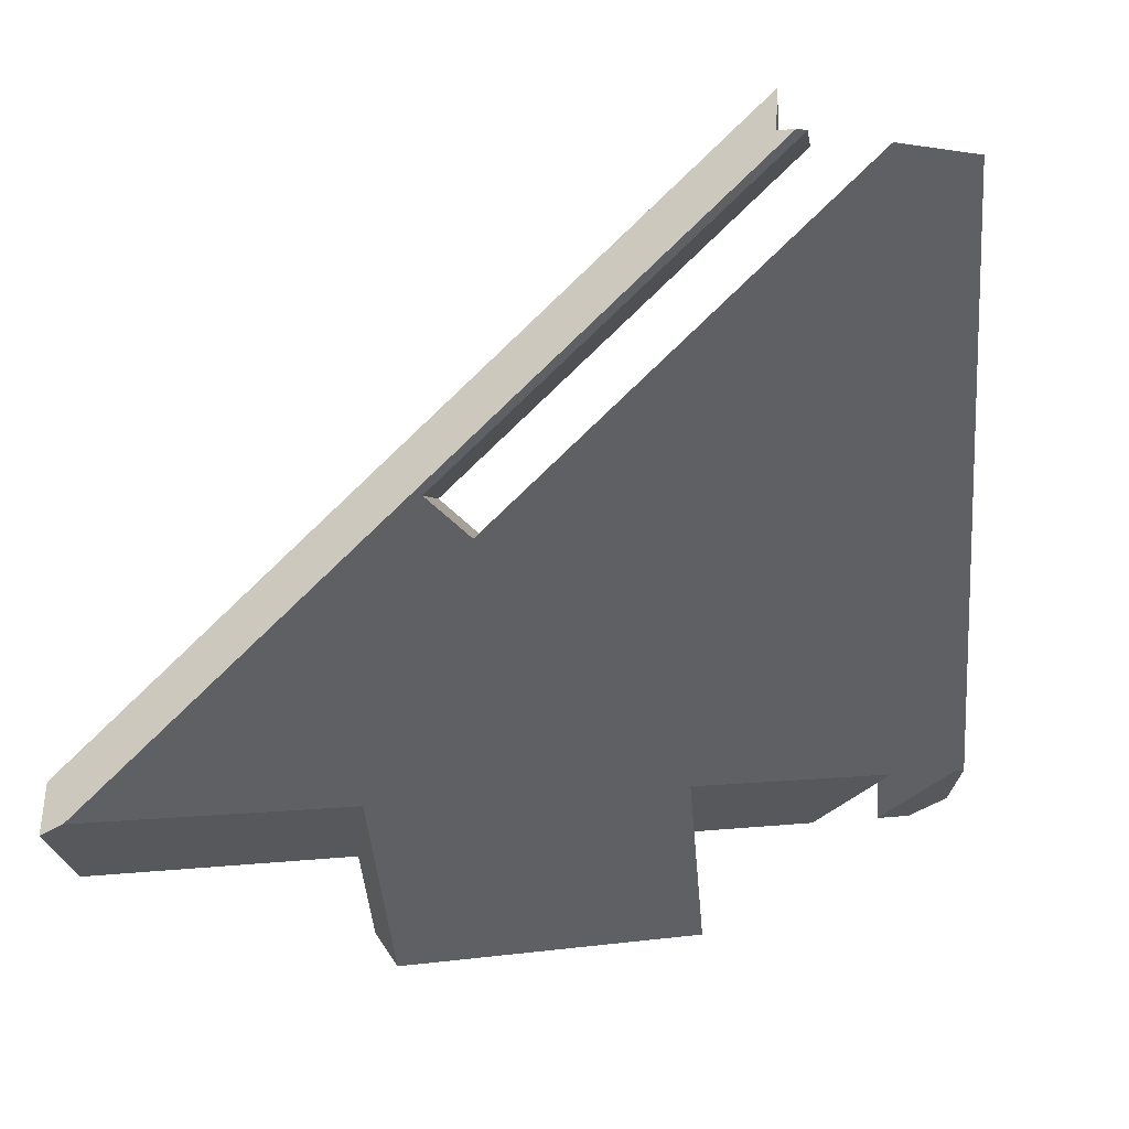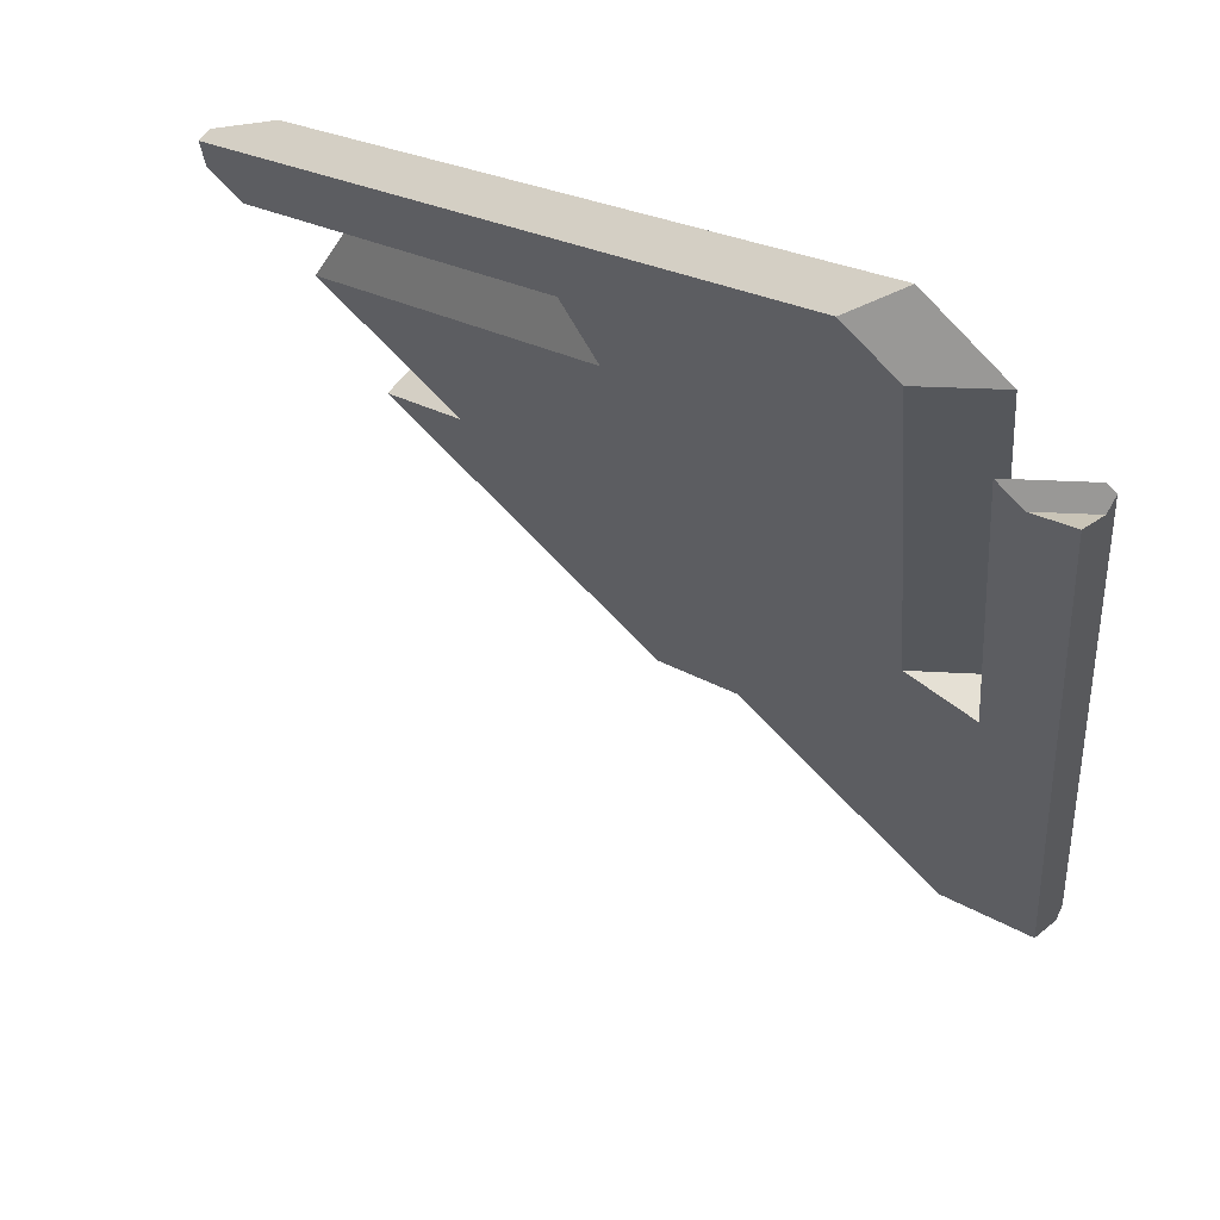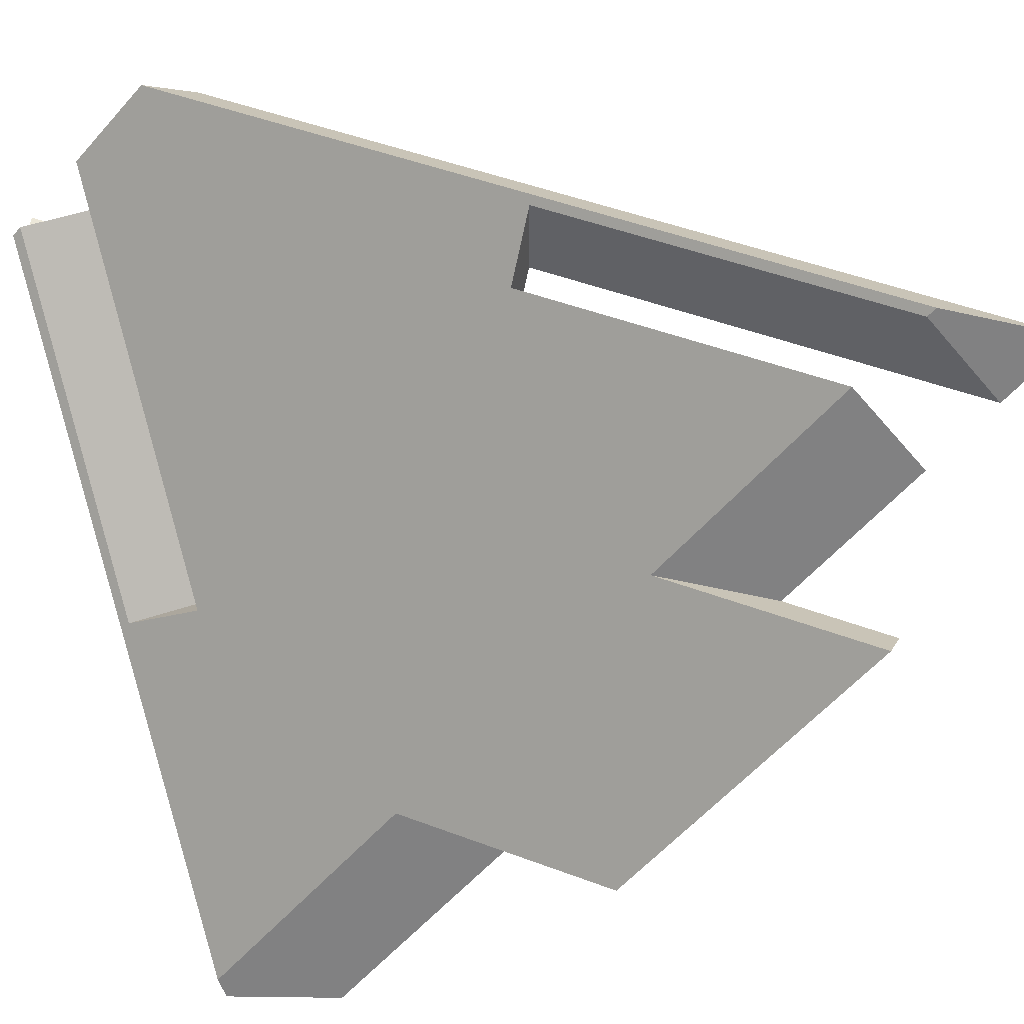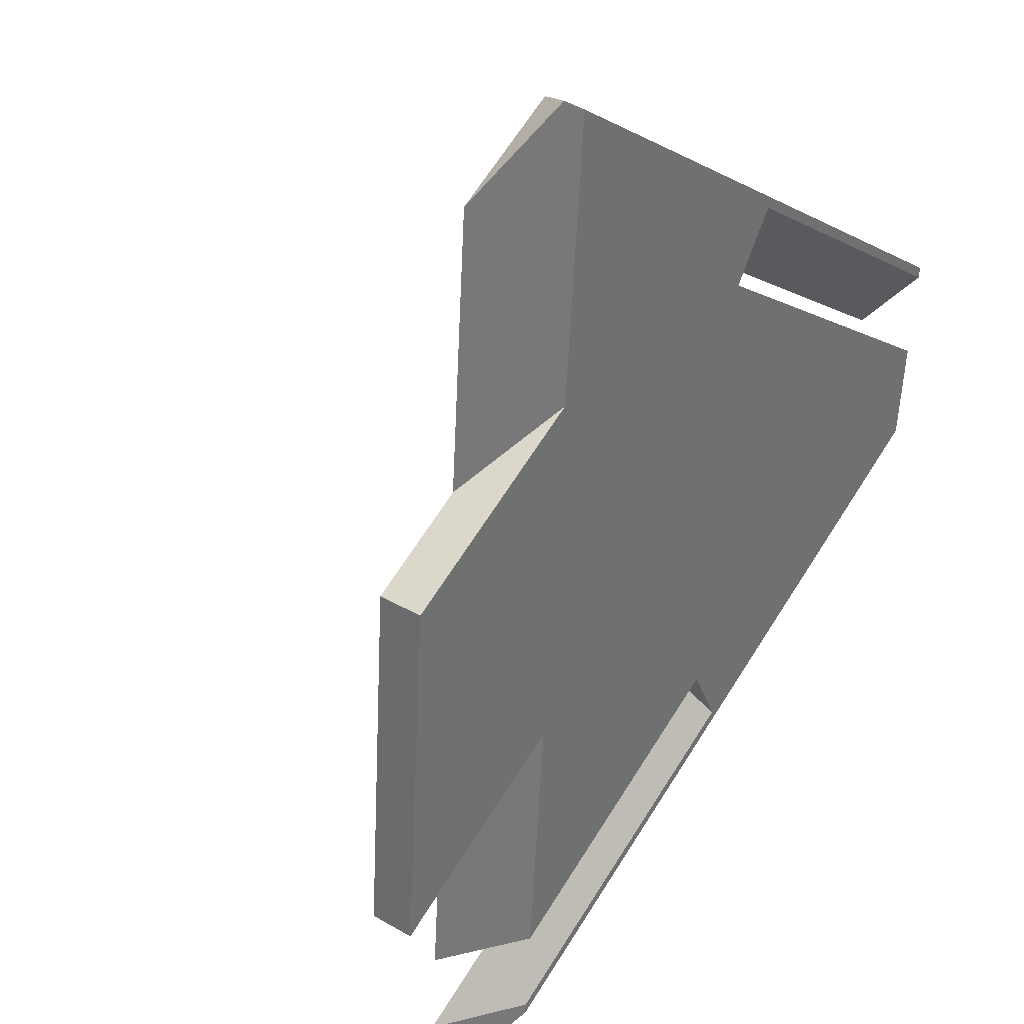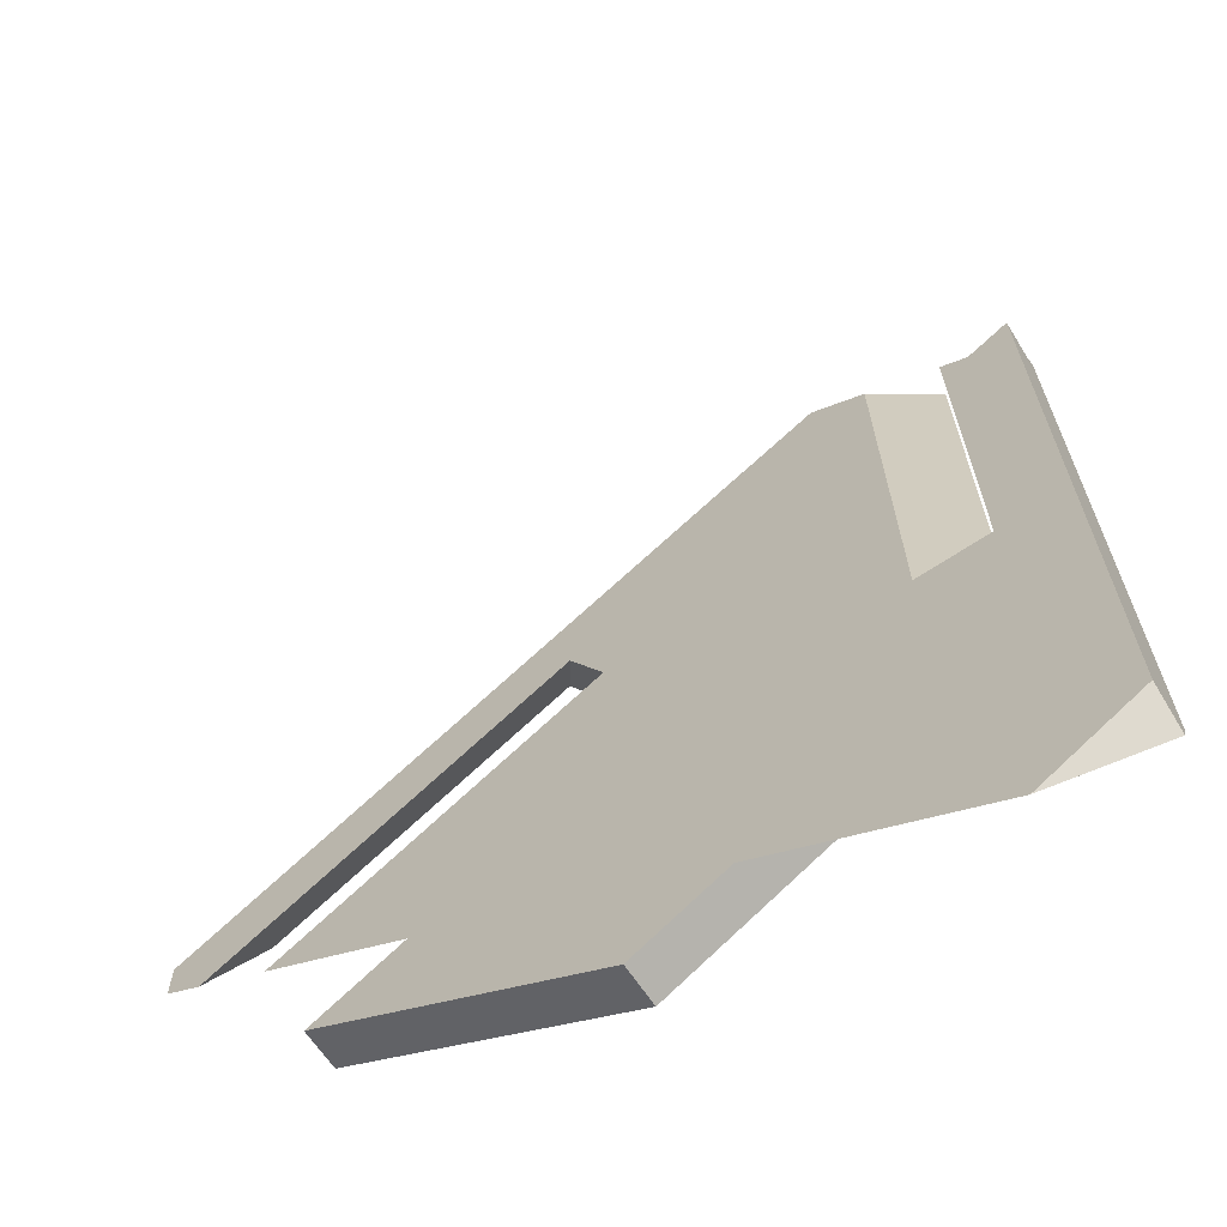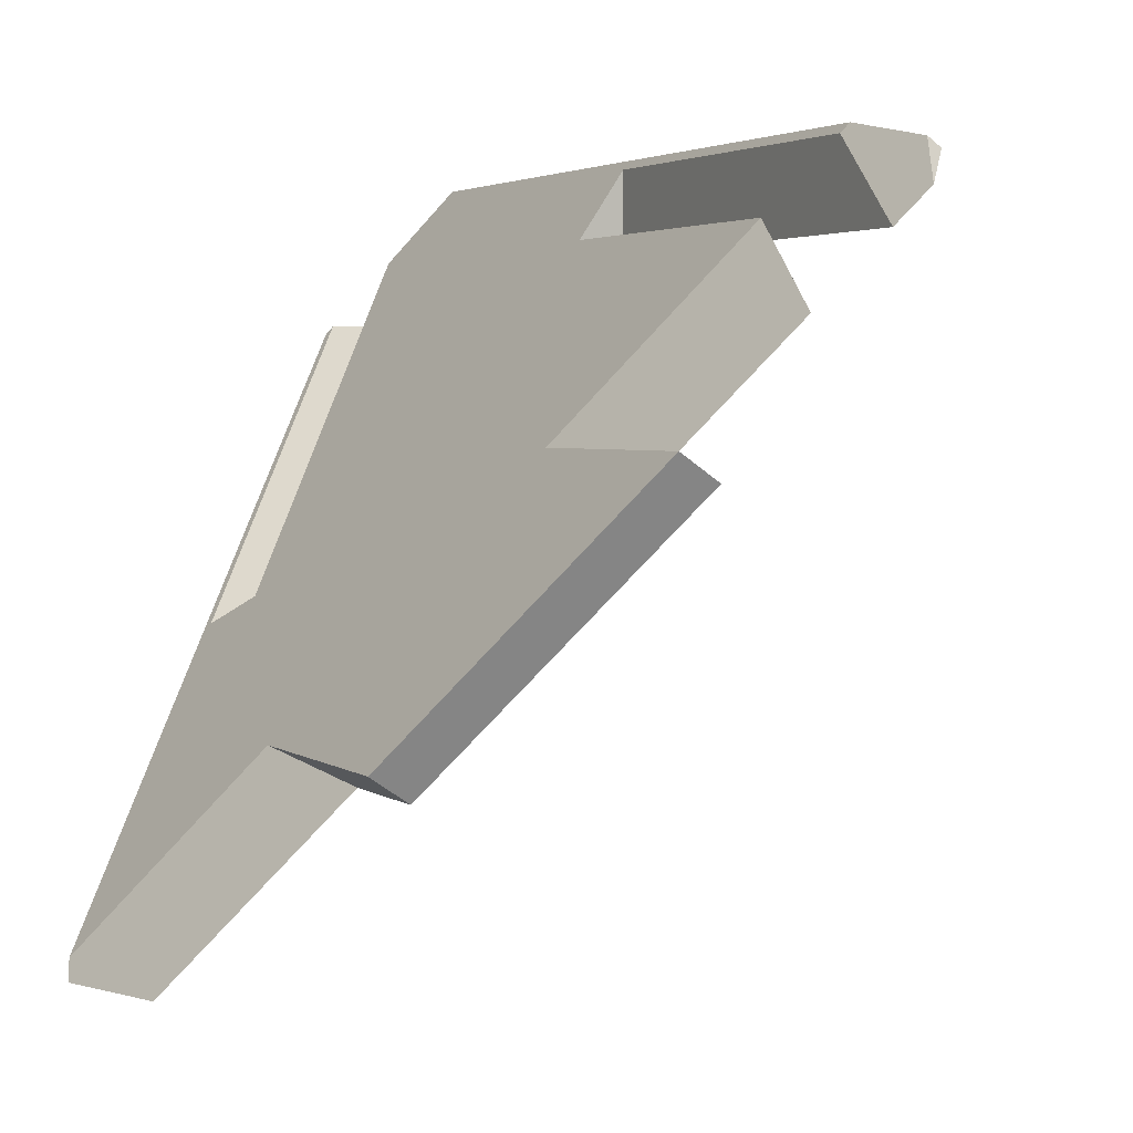
<metadata>
{"format":"obj","ext":"obj","renderer":"f3d","projection":"perspective","resolution":1024,"background":"white","views":[{"elev":-0.4,"azim":96.5,"up":"+Z"},{"elev":20.0,"azim":7.1,"up":"+Y"},{"elev":49.6,"azim":159.4,"up":"+Y"},{"elev":-57.1,"azim":42.4,"up":"+Z"},{"elev":-19.0,"azim":-0.9,"up":"+Z"},{"elev":3.2,"azim":-159.1,"up":"+Y"}]}
</metadata>
<code>
v -0.557 -0.1787 -0.02583
v -0.622 -0.1252 -0.0197
v -0.5627 -0.1844 -0.0197
v -0.6163 -0.1195 -0.02583
v -0.5866 -0.1491 -0.02583
v -0.6072 -0.14 -0.0197
v -0.5924 -0.1548 -0.0197
v -0.5775 -0.1696 -0.0197
v -0.6329 -0.09509 -0.00184
v -0.5651 -0.09509 0.06145
v -0.5651 -0.07711 0.06145
v -0.5834 -0.07711 0.04441
v -0.6016 -0.07711 0.02737
v -0.6199 -0.07711 0.01033
v -0.616 -0.09509 0.01398
v -0.599 -0.09509 0.02981
v -0.5821 -0.09509 0.04563
v -0.6478 -0.08024 -0.00184
v -0.572 -0.08024 0.06886
v -0.572 -0.06225 0.06886
v -0.6034 -0.06225 0.0396
v -0.6347 -0.06225 0.01033
v -0.6288 -0.08024 0.01584
v -0.6099 -0.08024 0.03351
v -0.591 -0.08024 0.05119
v -0.6413 -0.07124 0.004246
v -0.5651 -0.09509 0.06145
v -0.5651 -0.07711 0.06145
v -0.572 -0.06225 0.06886
v -0.572 -0.08024 0.06886
v -0.4744 -0.1599 0.06886
v -0.5072 -0.153 0.06145
v -0.4893 -0.153 0.06145
v -0.4924 -0.1599 0.06886
v -0.6028 -0.1252 -0.00184
v -0.5775 -0.1195 0.01033
v -0.5987 -0.09828 0.01033
v -0.6199 -0.07711 0.01033
v -0.6329 -0.09509 -0.00184
v -0.6179 -0.1101 -0.00184
v -0.5775 -0.1195 0.01033
v -0.6028 -0.1252 -0.00184
v -0.6163 -0.1195 -0.02583
v -0.5969 -0.1195 -0.007747
v -0.622 -0.1252 -0.0197
v -0.6124 -0.1252 -0.01077
v -0.6527 -0.064 0.002584
v -0.6548 -0.06608 0.004809
v -0.655 -0.07297 -0.00184
v -0.6538 -0.06504 0.003696
v -0.6549 -0.06837 0.002592
v -0.655 -0.07067 0.0003762
v -0.6545 -0.07072 -0.0007341
v -0.6539 -0.06848 0.0003719
v -0.6533 -0.06624 0.001478
v -0.6347 -0.06225 0.01033
v -0.6366 -0.06036 0.01033
v -0.6478 -0.08024 -0.00184
v -0.6413 -0.07124 0.004246
v -0.6527 -0.064 0.002584
v -0.6533 -0.06624 0.001478
v -0.6539 -0.06848 0.0003719
v -0.6545 -0.07072 -0.0007341
v -0.655 -0.07297 -0.00184
v -0.6447 -0.06218 0.006458
v -0.5183 -0.1787 0.01033
v -0.5436 -0.1844 -0.00184
v -0.557 -0.1787 -0.02583
v -0.5627 -0.1844 -0.0197
v -0.5376 -0.1787 -0.007747
v -0.5531 -0.1844 -0.01077
v -0.5072 -0.07711 0.1322
v -0.506 -0.06036 0.1322
v -0.5183 -0.06608 0.1322
v -0.4893 -0.07711 0.1322
v -0.4976 -0.06874 0.1322
v -0.4741 -0.09738 0.1322
v -0.487 -0.09738 0.1322
v -0.4806 -0.09738 0.1322
v -0.4782 -0.09738 0.1404
v -0.4826 -0.09738 0.1363
v -0.5072 -0.153 0.06145
v -0.5072 -0.115 0.09685
v -0.4893 -0.153 0.06145
v -0.4893 -0.07711 0.1322
v -0.4893 -0.1277 0.08505
v -0.4893 -0.1024 0.1086
v -0.5072 -0.07711 0.1322
v -0.5072 -0.09607 0.1145
v -0.5072 -0.134 0.07915
v -0.4924 -0.1599 0.06886
v -0.4924 -0.09196 0.1322
v -0.4744 -0.1599 0.06886
v -0.4744 -0.09196 0.1322
v -0.4834 -0.09196 0.1322
v -0.4744 -0.1372 0.08999
v -0.4744 -0.1146 0.1111
v -0.4924 -0.1089 0.1164
v -0.4924 -0.1259 0.1006
v -0.4924 -0.1429 0.08471
v -0.506 -0.06036 0.1322
v -0.6548 -0.06608 0.004809
v -0.6538 -0.06504 0.003696
v -0.6527 -0.064 0.002584
v -0.6447 -0.06218 0.006458
v -0.6366 -0.06036 0.01033
v -0.5183 -0.06608 0.1322
v -0.6105 -0.06036 0.03472
v -0.5844 -0.06036 0.0591
v -0.5583 -0.06036 0.08348
v -0.5321 -0.06036 0.1079
v -0.5353 -0.06608 0.1163
v -0.5524 -0.06608 0.1004
v -0.5695 -0.06608 0.08446
v -0.5865 -0.06608 0.06853
v -0.6036 -0.06608 0.0526
v -0.6207 -0.06608 0.03667
v -0.6377 -0.06608 0.02074
v -0.5651 -0.07711 0.06145
v -0.5834 -0.07711 0.04441
v -0.6016 -0.07711 0.02737
v -0.6199 -0.07711 0.01033
v -0.6347 -0.06225 0.01033
v -0.6034 -0.06225 0.0396
v -0.572 -0.06225 0.06886
v -0.4744 -0.1599 0.06886
v -0.4893 -0.153 0.06145
v -0.5987 -0.09828 0.01033
v -0.5775 -0.1195 0.01033
v -0.6366 -0.06036 0.01033
v -0.5969 -0.1195 -0.007747
v -0.6163 -0.1195 -0.02583
v -0.5866 -0.1491 -0.02583
v -0.557 -0.1787 -0.02583
v -0.5183 -0.1787 0.01033
v -0.4954 -0.2016 0.01033
v -0.4725 -0.2245 0.01033
v -0.5376 -0.1787 -0.007747
v -0.4725 -0.1984 0.03472
v -0.4725 -0.1722 0.0591
v -0.4725 -0.1461 0.08348
v -0.4725 -0.12 0.1079
v -0.4893 -0.07711 0.1322
v -0.4976 -0.06874 0.1322
v -0.506 -0.06036 0.1322
v -0.4725 -0.09386 0.1322
v -0.5321 -0.06036 0.1079
v -0.5583 -0.06036 0.08348
v -0.5844 -0.06036 0.0591
v -0.6105 -0.06036 0.03472
v -0.4893 -0.1277 0.08505
v -0.4893 -0.1024 0.1086
v -0.4744 -0.09196 0.1322
v -0.4744 -0.1146 0.1111
v -0.4744 -0.1372 0.08999
v -0.4924 -0.09196 0.1322
v -0.487 -0.09738 0.1322
v -0.4806 -0.09738 0.1322
v -0.4741 -0.09738 0.1322
v -0.4744 -0.09196 0.1322
v -0.4834 -0.09196 0.1322
v -0.4725 -0.09386 0.1322
v -0.5183 -0.1787 0.01033
v -0.5436 -0.1844 -0.00184
v -0.4725 -0.2245 0.01033
v -0.4954 -0.2016 0.01033
v -0.4989 -0.2292 -0.00184
v -0.4862 -0.2292 0.003121
v -0.4736 -0.2292 0.008082
v -0.5287 -0.1993 -0.00184
v -0.5138 -0.2143 -0.00184
v -0.4782 -0.09738 0.1404
v -0.4725 -0.09386 0.1322
v -0.4725 -0.12 0.1079
v -0.4725 -0.1461 0.08348
v -0.4725 -0.1722 0.0591
v -0.4725 -0.1984 0.03472
v -0.4725 -0.2245 0.01033
v -0.4741 -0.09738 0.1322
v -0.4736 -0.2292 0.008082
v -0.4782 -0.2292 0.01742
v -0.4782 -0.2103 0.03499
v -0.4782 -0.1915 0.05256
v -0.4782 -0.1727 0.07013
v -0.4782 -0.1539 0.0877
v -0.4782 -0.135 0.1053
v -0.4782 -0.1162 0.1228
v -0.5847 -0.1395 0.001743
v -0.5723 -0.1271 0.02485
v -0.5599 -0.1147 0.04796
v -0.5475 -0.1024 0.07108
v -0.5352 -0.08997 0.09419
v -0.5602 -0.164 0.001743
v -0.5478 -0.1516 0.02485
v -0.5354 -0.1392 0.04796
v -0.523 -0.1269 0.07108
v -0.5233 -0.1761 0.02485
v -0.5109 -0.1638 0.04796
v -0.4988 -0.2007 0.02485
v -0.6548 -0.06608 0.004809
v -0.6549 -0.06837 0.002592
v -0.655 -0.07067 0.0003762
v -0.655 -0.07297 -0.00184
v -0.5651 -0.09509 0.06145
v -0.5821 -0.09509 0.04563
v -0.599 -0.09509 0.02981
v -0.616 -0.09509 0.01398
v -0.6329 -0.09509 -0.00184
v -0.6478 -0.08024 -0.00184
v -0.6288 -0.08024 0.01584
v -0.6099 -0.08024 0.03351
v -0.591 -0.08024 0.05119
v -0.572 -0.08024 0.06886
v -0.4924 -0.1599 0.06886
v -0.5072 -0.153 0.06145
v -0.6179 -0.1101 -0.00184
v -0.6028 -0.1252 -0.00184
v -0.6124 -0.1252 -0.01077
v -0.622 -0.1252 -0.0197
v -0.6072 -0.14 -0.0197
v -0.5924 -0.1548 -0.0197
v -0.5775 -0.1696 -0.0197
v -0.5627 -0.1844 -0.0197
v -0.5531 -0.1844 -0.01077
v -0.5436 -0.1844 -0.00184
v -0.5072 -0.07711 0.1322
v -0.5183 -0.06608 0.1322
v -0.487 -0.09738 0.1322
v -0.4924 -0.09196 0.1322
v -0.4782 -0.09738 0.1404
v -0.4826 -0.09738 0.1363
v -0.5072 -0.134 0.07915
v -0.5072 -0.115 0.09685
v -0.5072 -0.09607 0.1145
v -0.4924 -0.1089 0.1164
v -0.4924 -0.1259 0.1006
v -0.4924 -0.1429 0.08471
v -0.5353 -0.06608 0.1163
v -0.5524 -0.06608 0.1004
v -0.5695 -0.06608 0.08446
v -0.5865 -0.06608 0.06853
v -0.6036 -0.06608 0.0526
v -0.6207 -0.06608 0.03667
v -0.6377 -0.06608 0.02074
v -0.4989 -0.2292 -0.00184
v -0.4885 -0.2292 0.007789
v -0.4782 -0.2292 0.01742
v -0.4782 -0.2103 0.03499
v -0.4782 -0.1915 0.05256
v -0.4782 -0.1727 0.07013
v -0.4782 -0.1539 0.0877
v -0.4782 -0.135 0.1053
v -0.4782 -0.1162 0.1228
v -0.5287 -0.1993 -0.00184
v -0.5138 -0.2143 -0.00184
v -0.5111 -0.213 0.001743
v -0.4989 -0.2292 -0.00184
v -0.4862 -0.2292 0.003121
v -0.4736 -0.2292 0.008082
v -0.4782 -0.2292 0.01742
v -0.4885 -0.2292 0.007789
f 5 7 6 4
f 1 8 7 5
f 2 4 6
f 1 3 8
f 14 9 15
f 13 14 15 16
f 16 17 12 13
f 11 12 17 10
f 26 23 18
f 26 22 21
f 24 23 26
f 21 25 24
f 20 19 25 21
f 26 21 24
f 30 29 28
f 28 27 30
f 33 34 31
f 34 33 32
f 37 35 40
f 36 35 37
f 39 38 37
f 40 39 37
f 44 42 41
f 46 42 44
f 43 45 46
f 44 43 46
f 55 50 47
f 55 54 51
f 51 50 55
f 51 54 52
f 49 52 53
f 52 54 53
f 48 50 51
f 63 59 58
f 58 64 63
f 59 63 62
f 62 61 59
f 65 57 56
f 60 65 61
f 65 59 61
f 56 59 65
f 68 71 69
f 70 71 68
f 70 66 67
f 71 70 67
f 72 75 76
f 76 74 72
f 73 74 76
f 81 80 77
f 81 79 78
f 77 79 81
f 90 82 84 86
f 87 89 83
f 83 90 86
f 86 87 83
f 88 89 87 85
f 100 96 93 91
f 95 99 98
f 95 98 92
f 99 96 100
f 99 95 96
f 94 97 95
f 96 95 97
f 110 113 112 111
f 108 116 115 109
f 109 115 114 110
f 105 108 106
f 104 117 105
f 108 105 117
f 103 118 104
f 111 112 107 101
f 110 114 113
f 104 118 117
f 103 102 118
f 108 117 116
f 123 130 150
f 128 122 121
f 131 133 132
f 133 131 129
f 120 128 121
f 129 119 127
f 129 128 120
f 149 124 150
f 150 124 123
f 148 125 149
f 124 149 125
f 125 148 119
f 129 120 119
f 147 151 148
f 119 148 151
f 145 144 147
f 138 133 129
f 129 135 138
f 135 129 127
f 139 135 127
f 127 119 151
f 139 137 136
f 127 126 140
f 140 139 127
f 141 140 126
f 139 136 135
f 155 141 126
f 143 152 144
f 152 147 144
f 153 146 154
f 142 155 154
f 141 155 142
f 146 142 154
f 147 152 151
f 138 134 133
f 158 159 162
f 160 161 162
f 157 161 156
f 161 157 158
f 162 161 158
f 168 165 169
f 165 168 167
f 167 171 165
f 170 163 166
f 166 171 170
f 163 170 164
f 165 171 166
f 180 178 177
f 175 185 184 176
f 176 184 183 177
f 186 174 179
f 174 173 179
f 174 186 185 175
f 180 177 182
f 180 182 181
f 177 183 182
f 179 172 187
f 179 187 186
f 194 189 188 193
f 195 190 189 194
f 196 191 190 195
f 192 191 196
f 197 194 193
f 198 195 194 197
f 198 197 199
f 209 202 203
f 201 202 209
f 200 201 209
f 210 243 244
f 200 210 244
f 200 209 210
f 220 218 219
f 217 218 220
f 221 188 220
f 217 207 216
f 216 207 208
f 189 217 188
f 220 188 217
f 206 207 217
f 217 189 206
f 211 242 243
f 211 243 210
f 212 242 211
f 241 242 212
f 191 240 213
f 241 213 240
f 241 212 213
f 204 191 213
f 190 204 205
f 204 190 191
f 205 206 189
f 191 192 240
f 192 238 239
f 227 238 226
f 238 234 226
f 238 192 234
f 239 240 192
f 205 189 190
f 221 222 193 188
f 224 222 223
f 193 222 224
f 225 193 224
f 225 254 256
f 198 215 195
f 193 225 256
f 256 254 255
f 246 256 245
f 255 245 256
f 256 199 197
f 199 249 198
f 248 249 199
f 248 199 247
f 246 247 199
f 246 199 256
f 197 193 256
f 249 214 198
f 234 192 233
f 233 192 196
f 232 233 196
f 235 228 229
f 231 253 230
f 253 231 228
f 235 253 228
f 196 215 232
f 198 214 215
f 214 249 250
f 250 251 214
f 252 235 236
f 253 235 252
f 252 237 251
f 214 251 237
f 236 237 252
f 215 196 195
f 261 257 258
f 260 261 259
f 258 259 261

</code>
